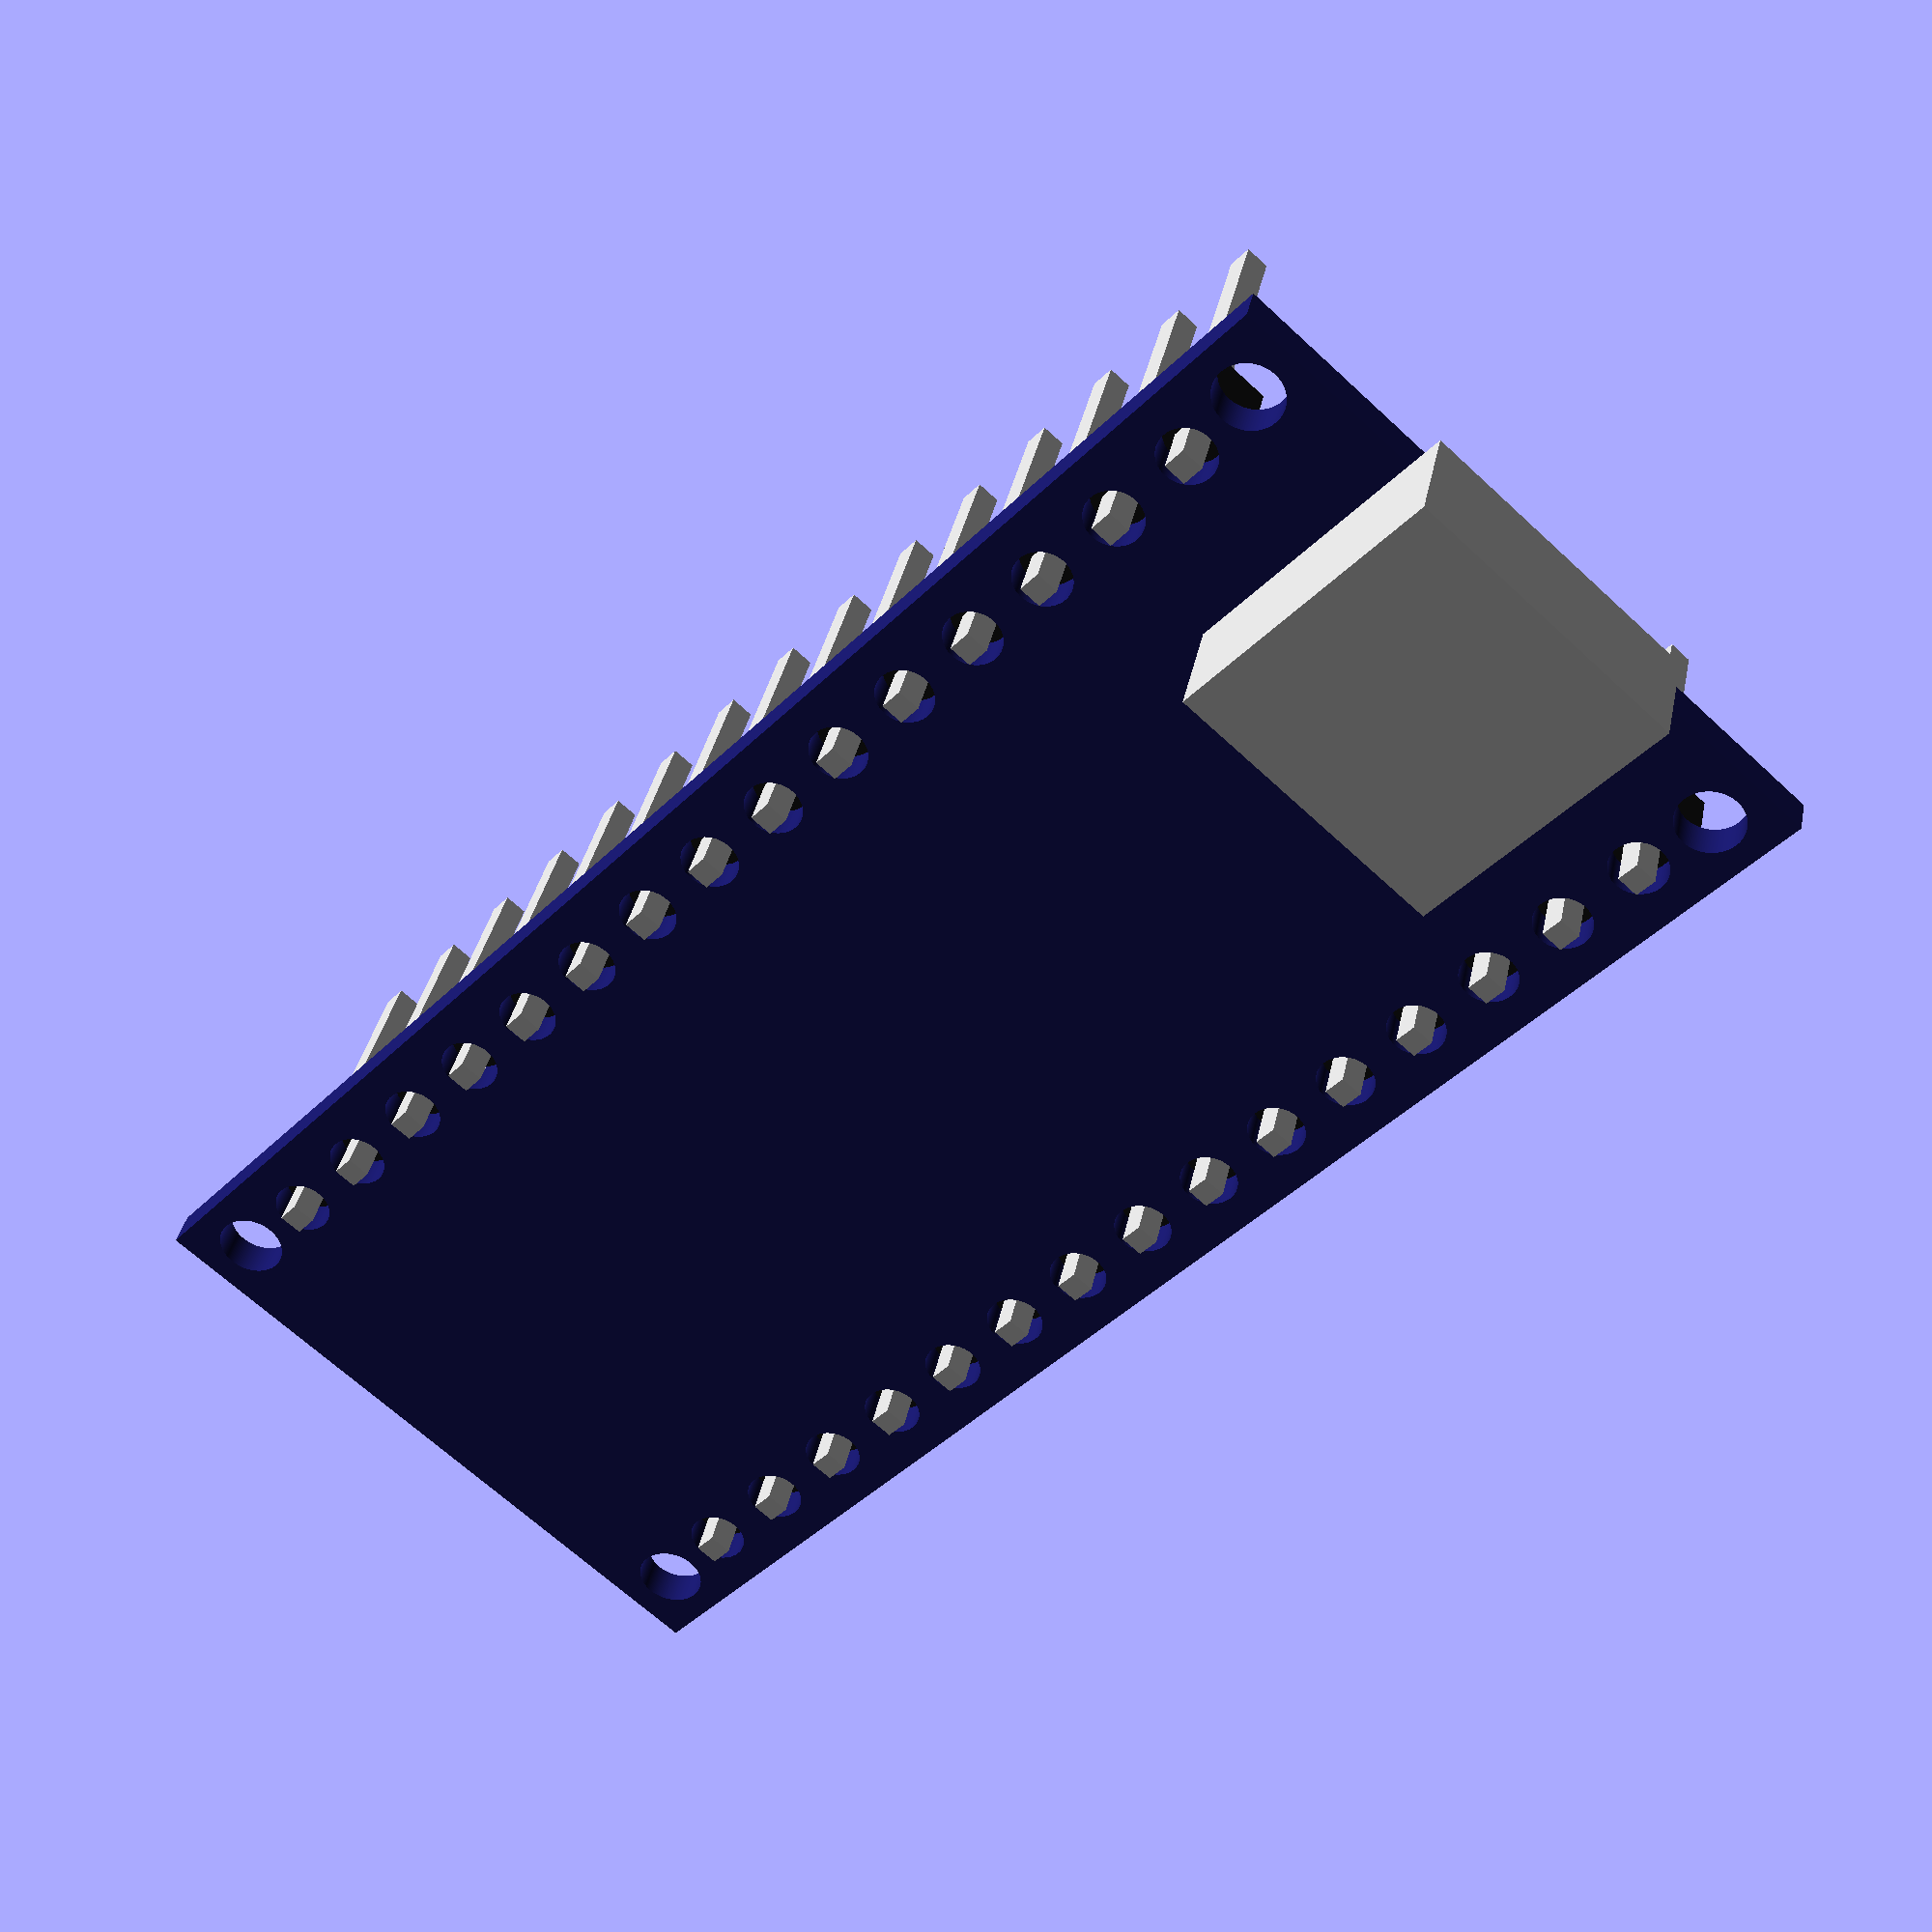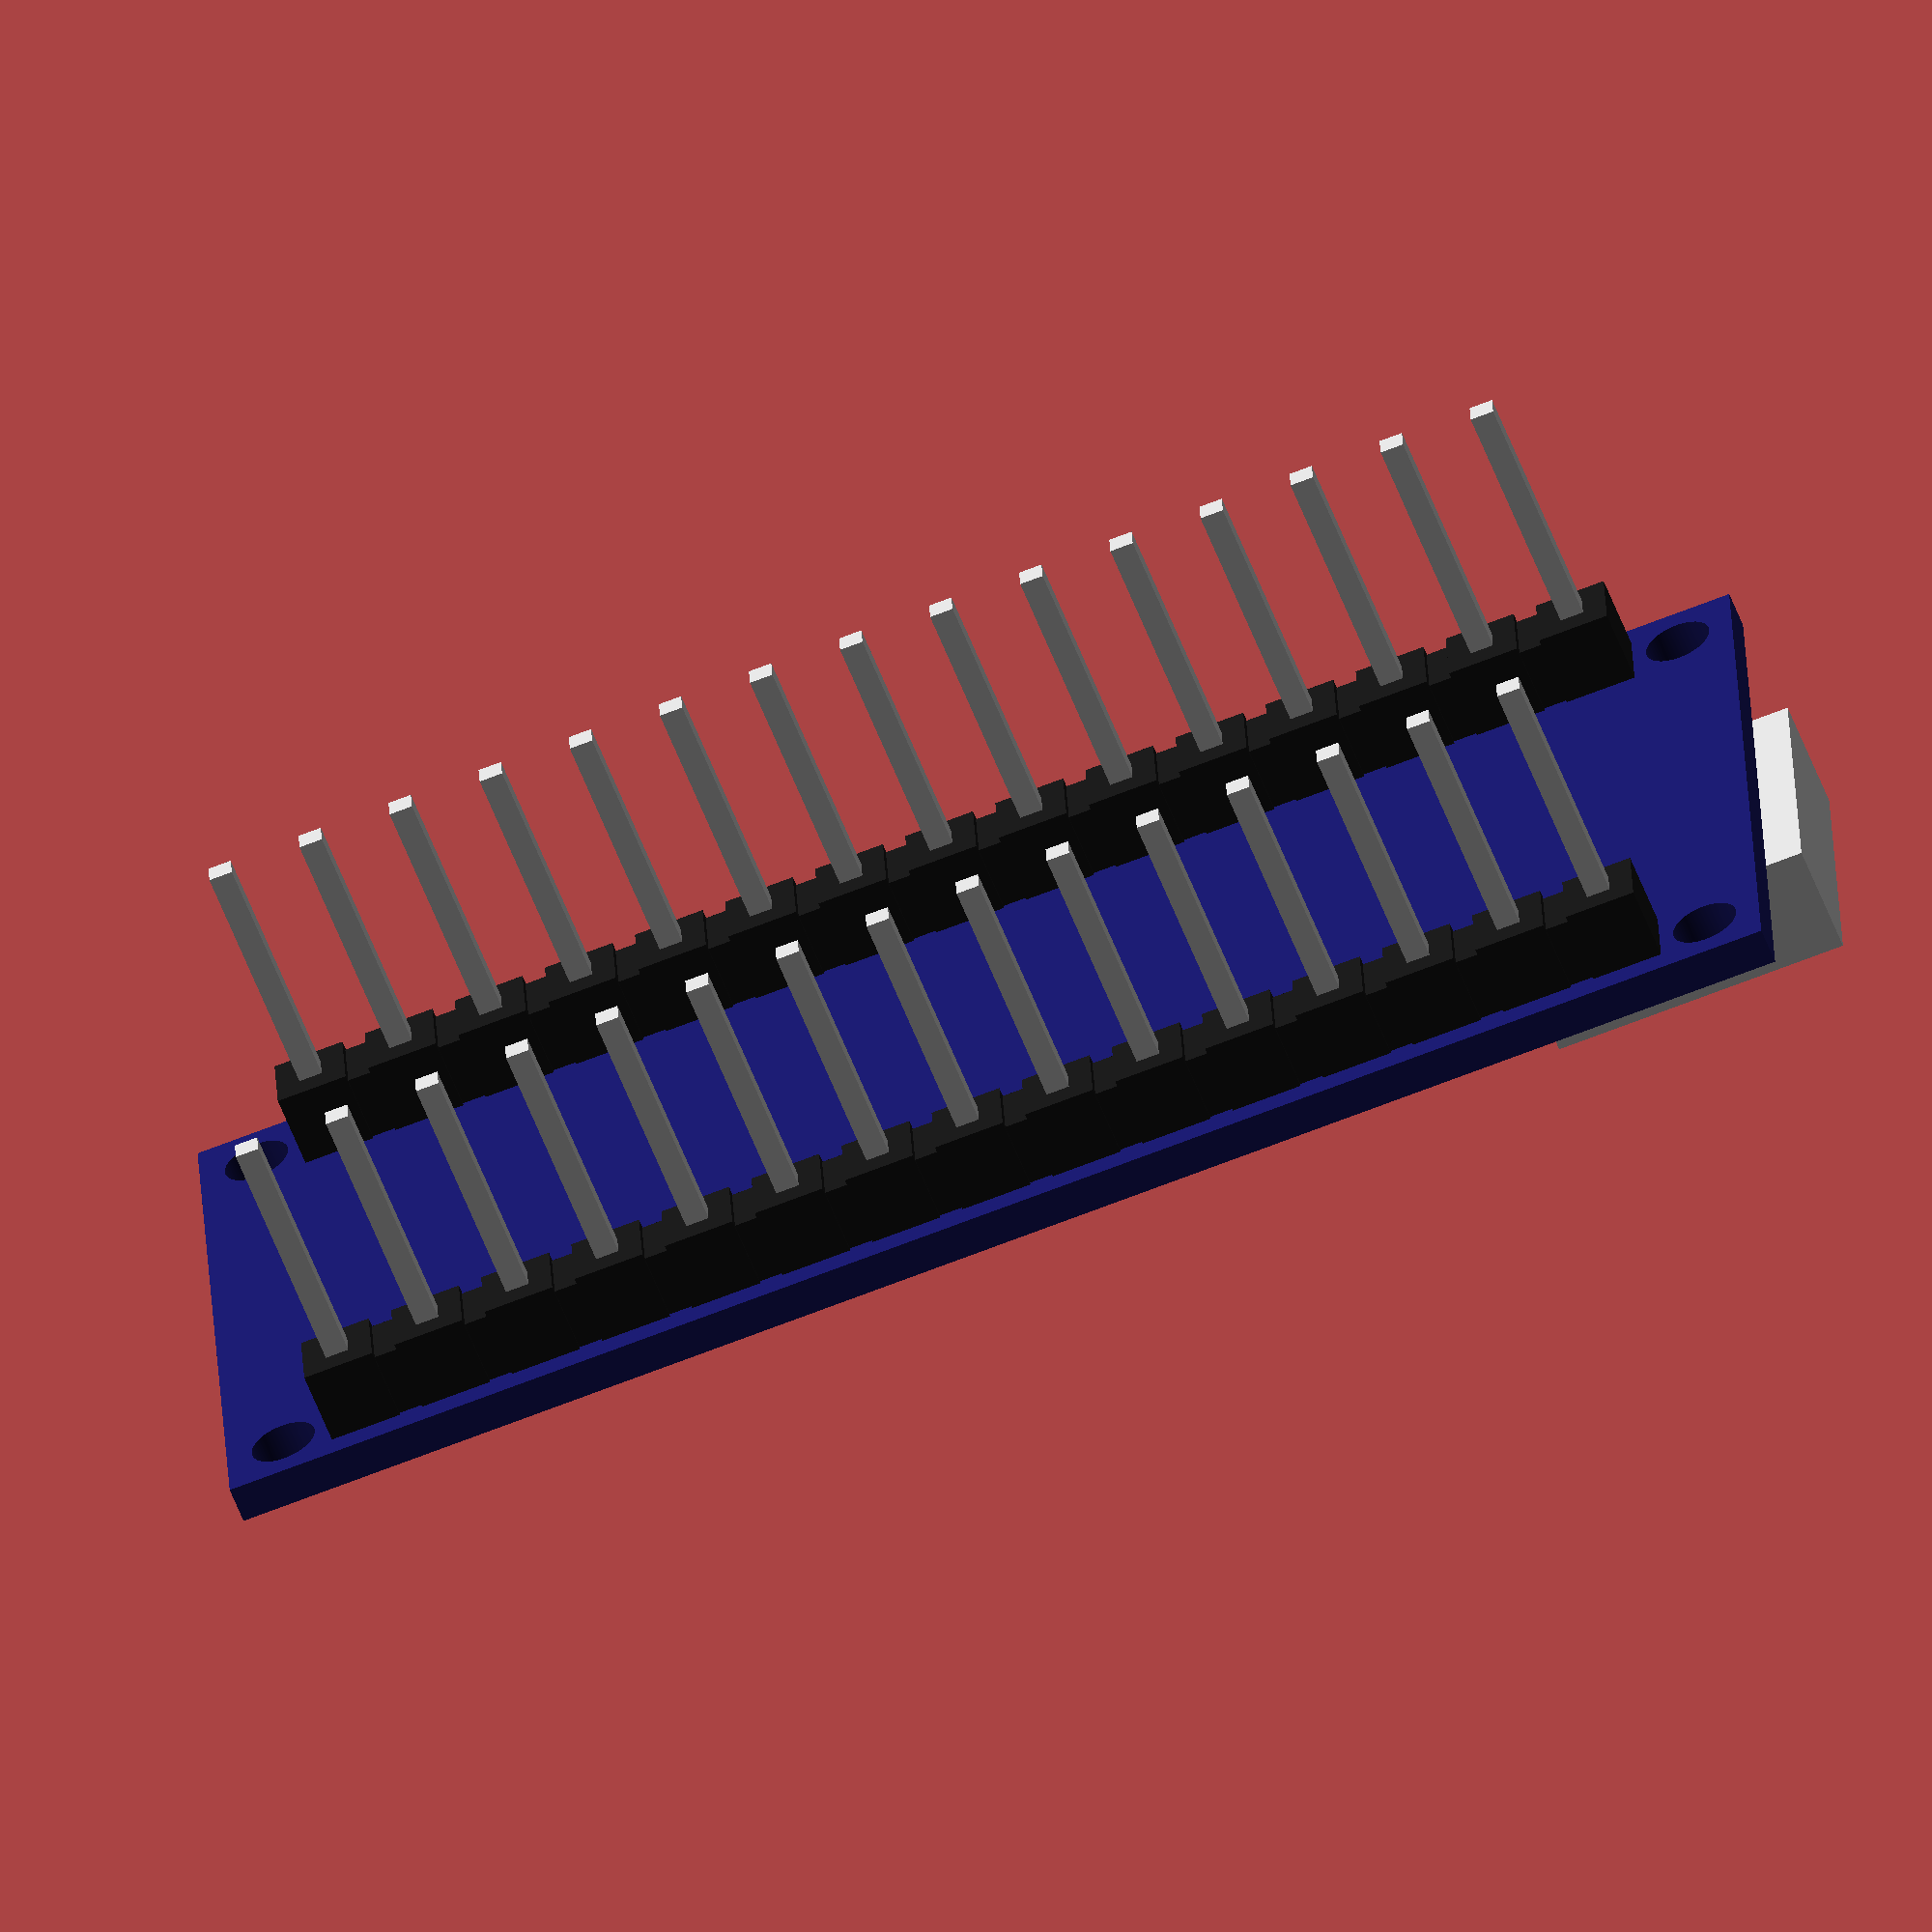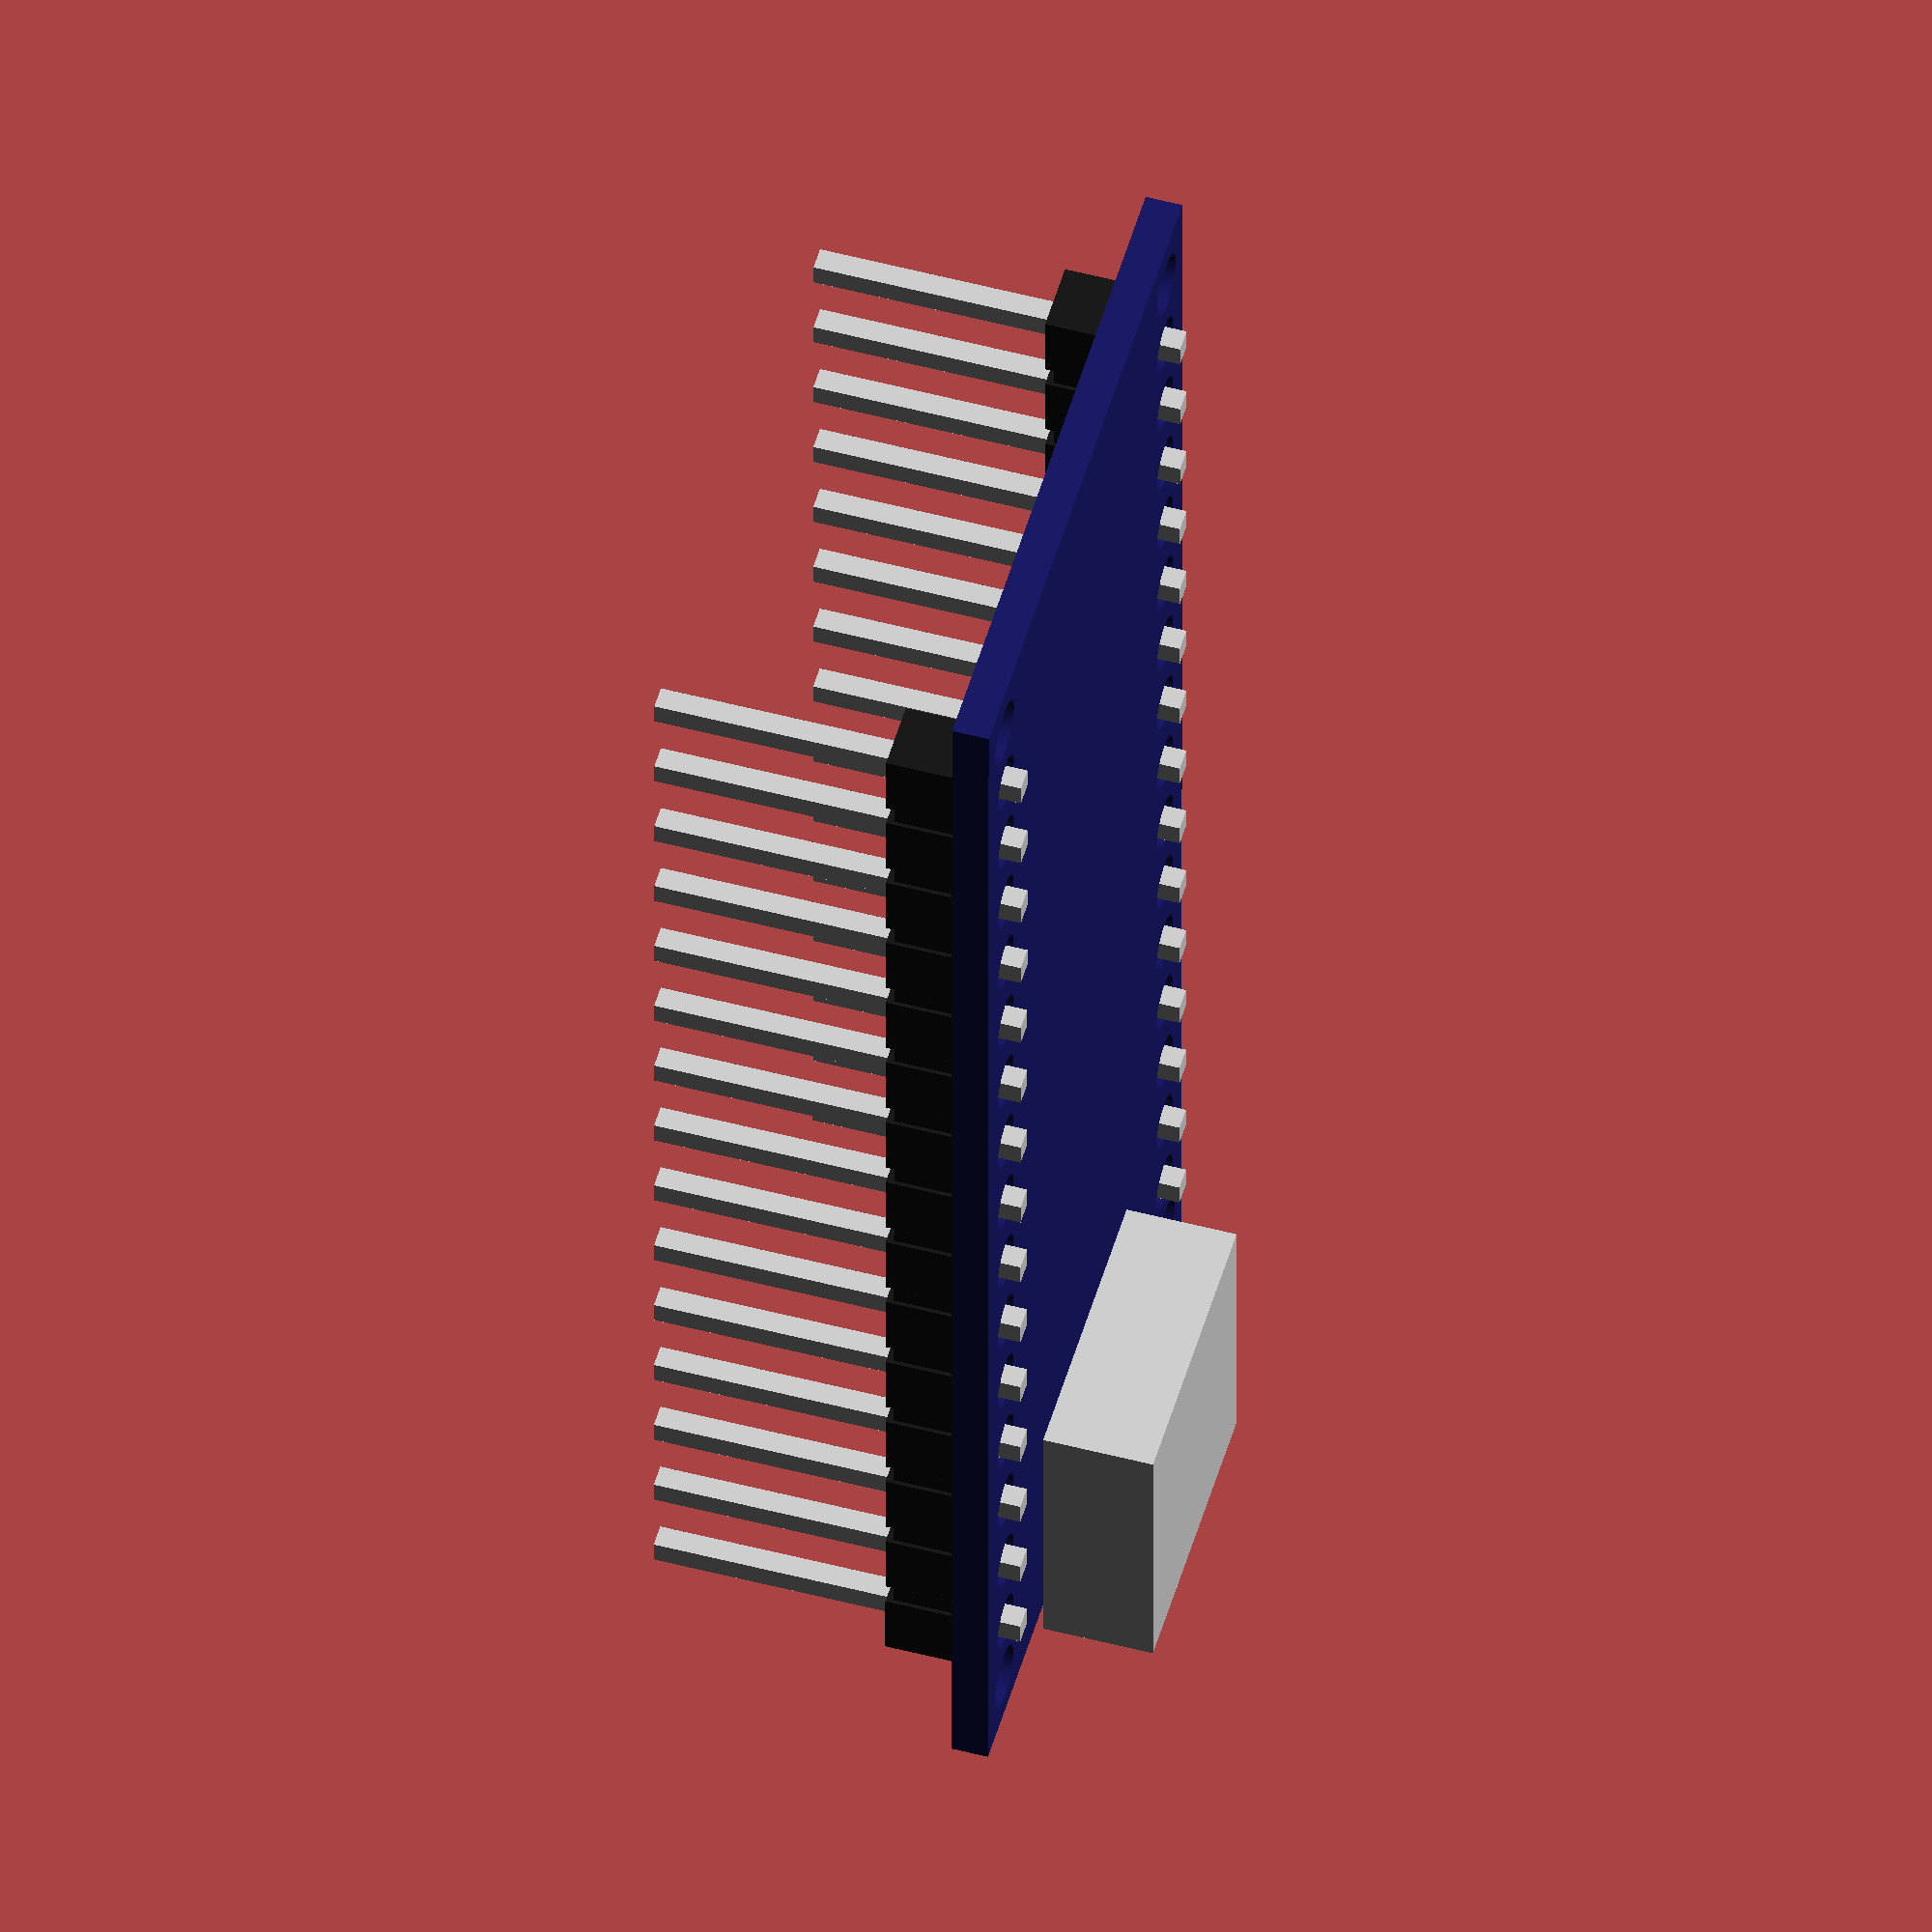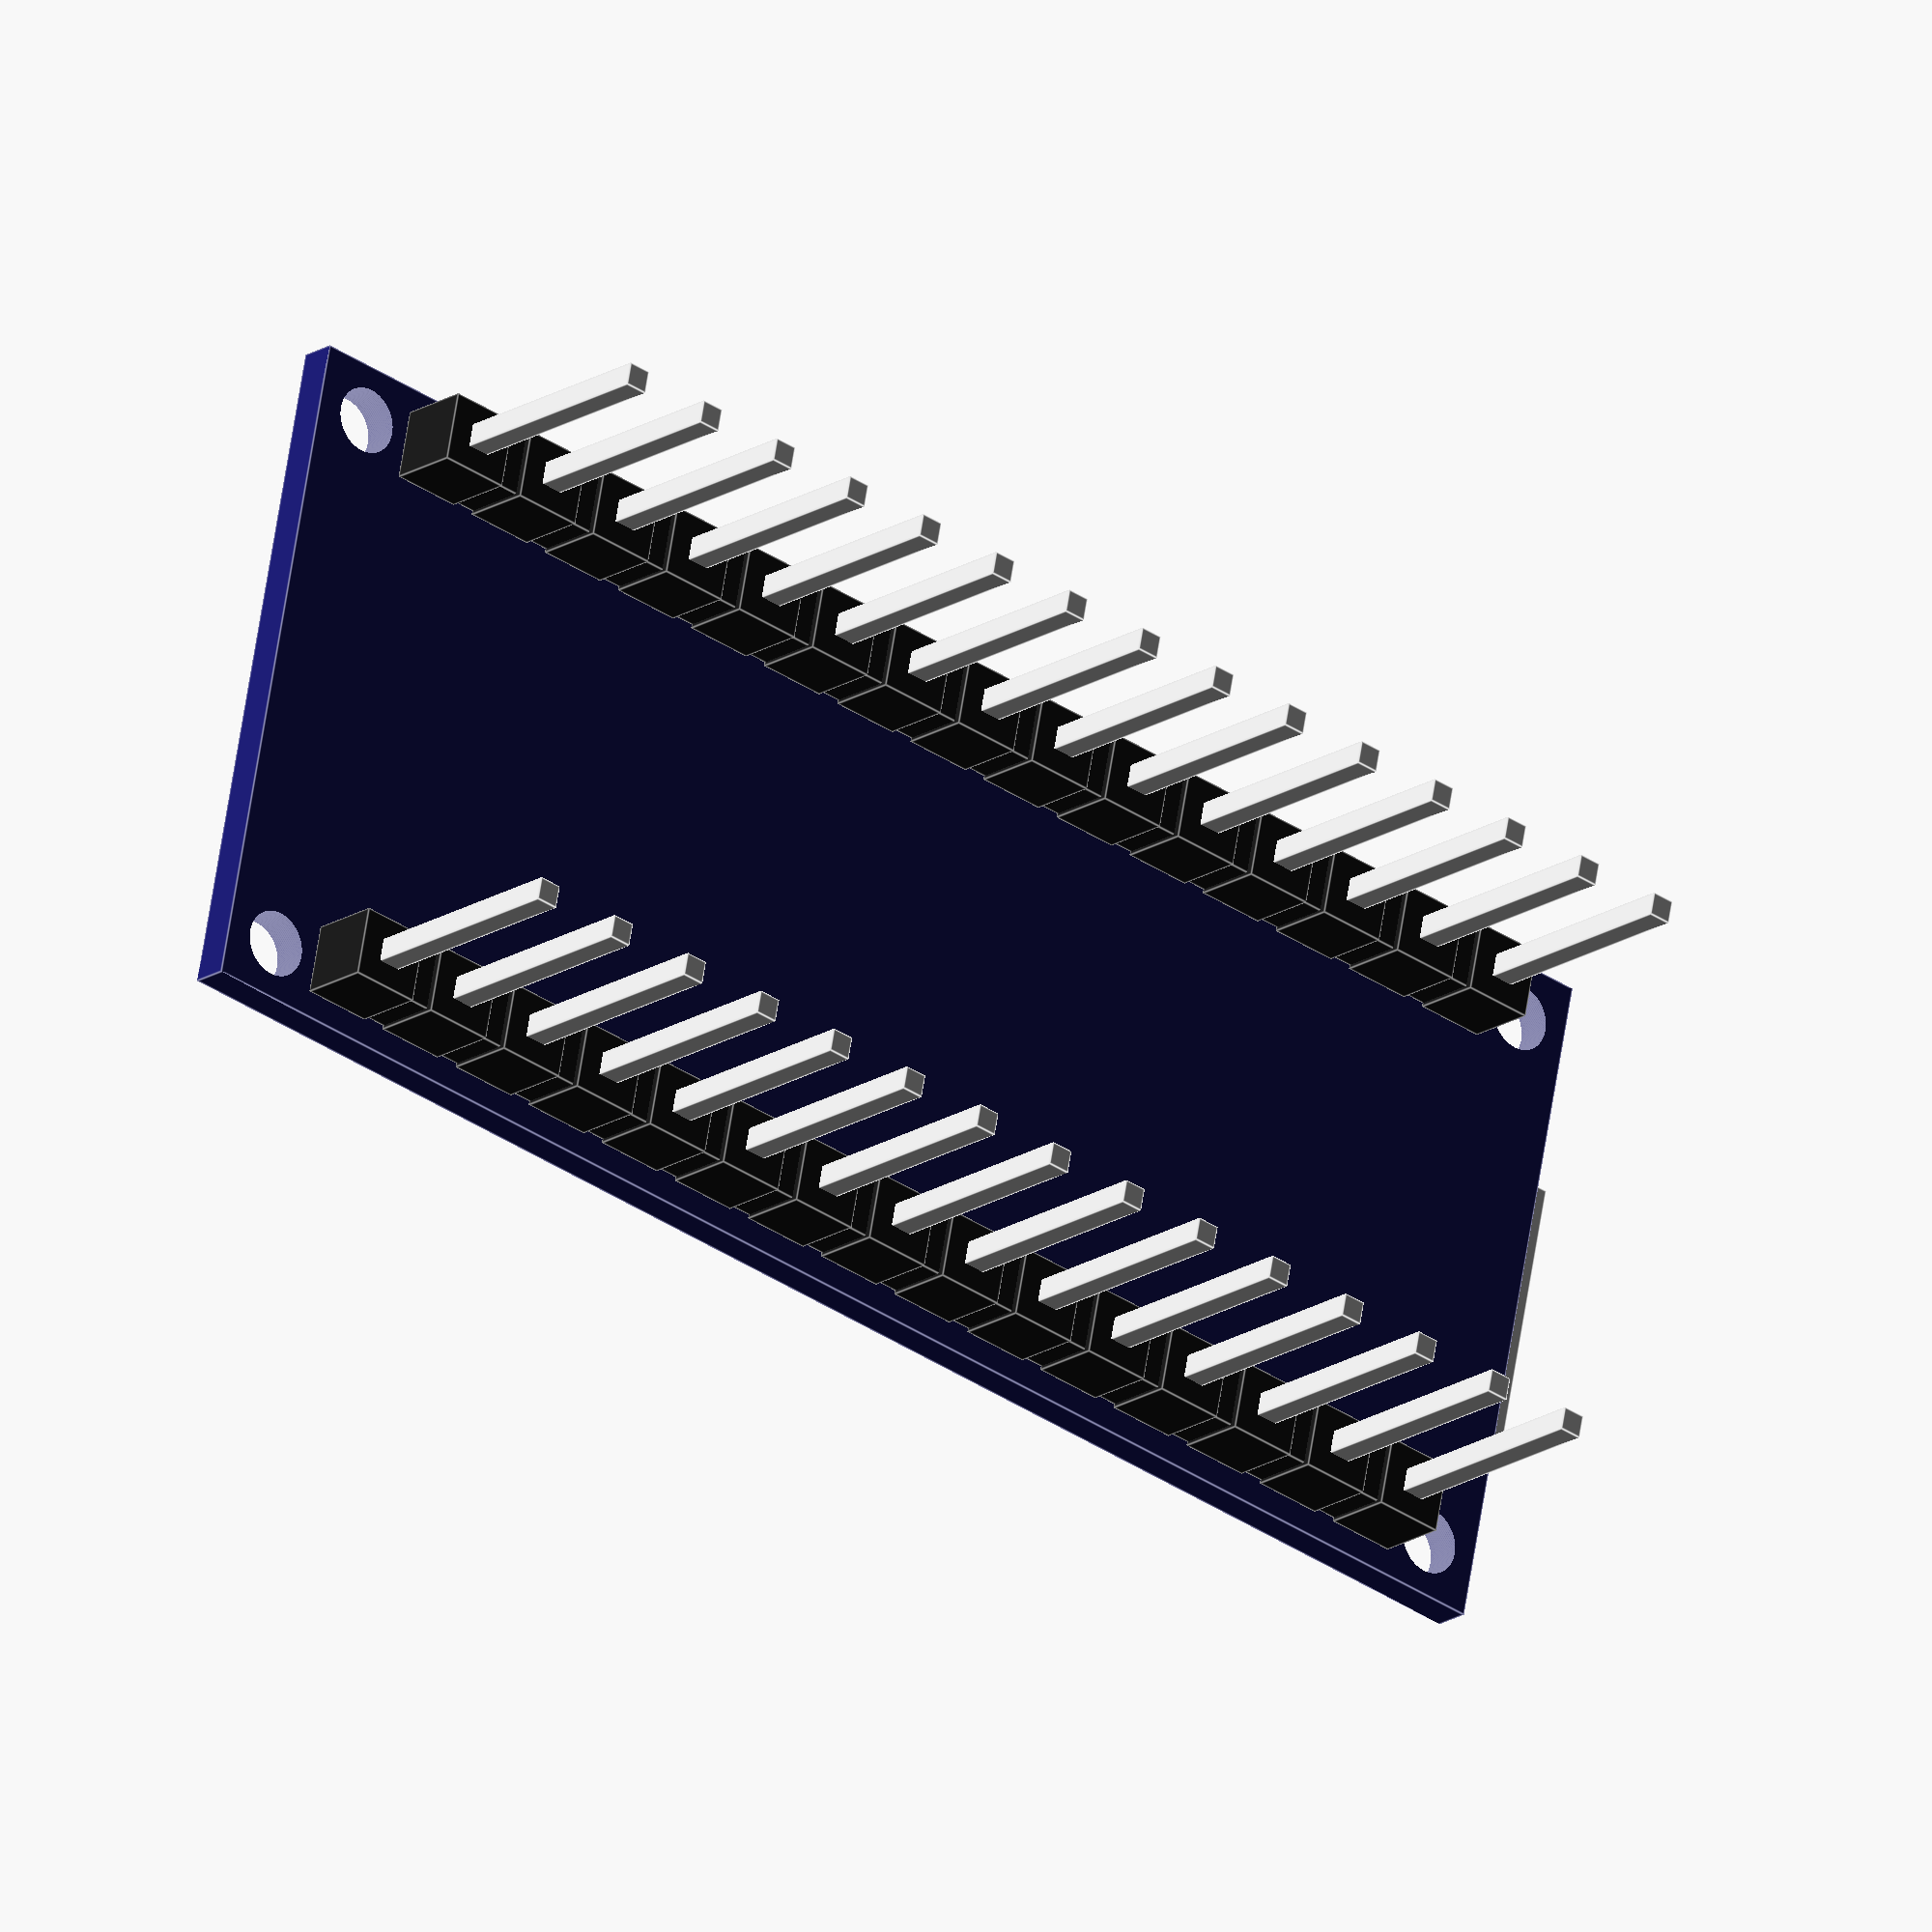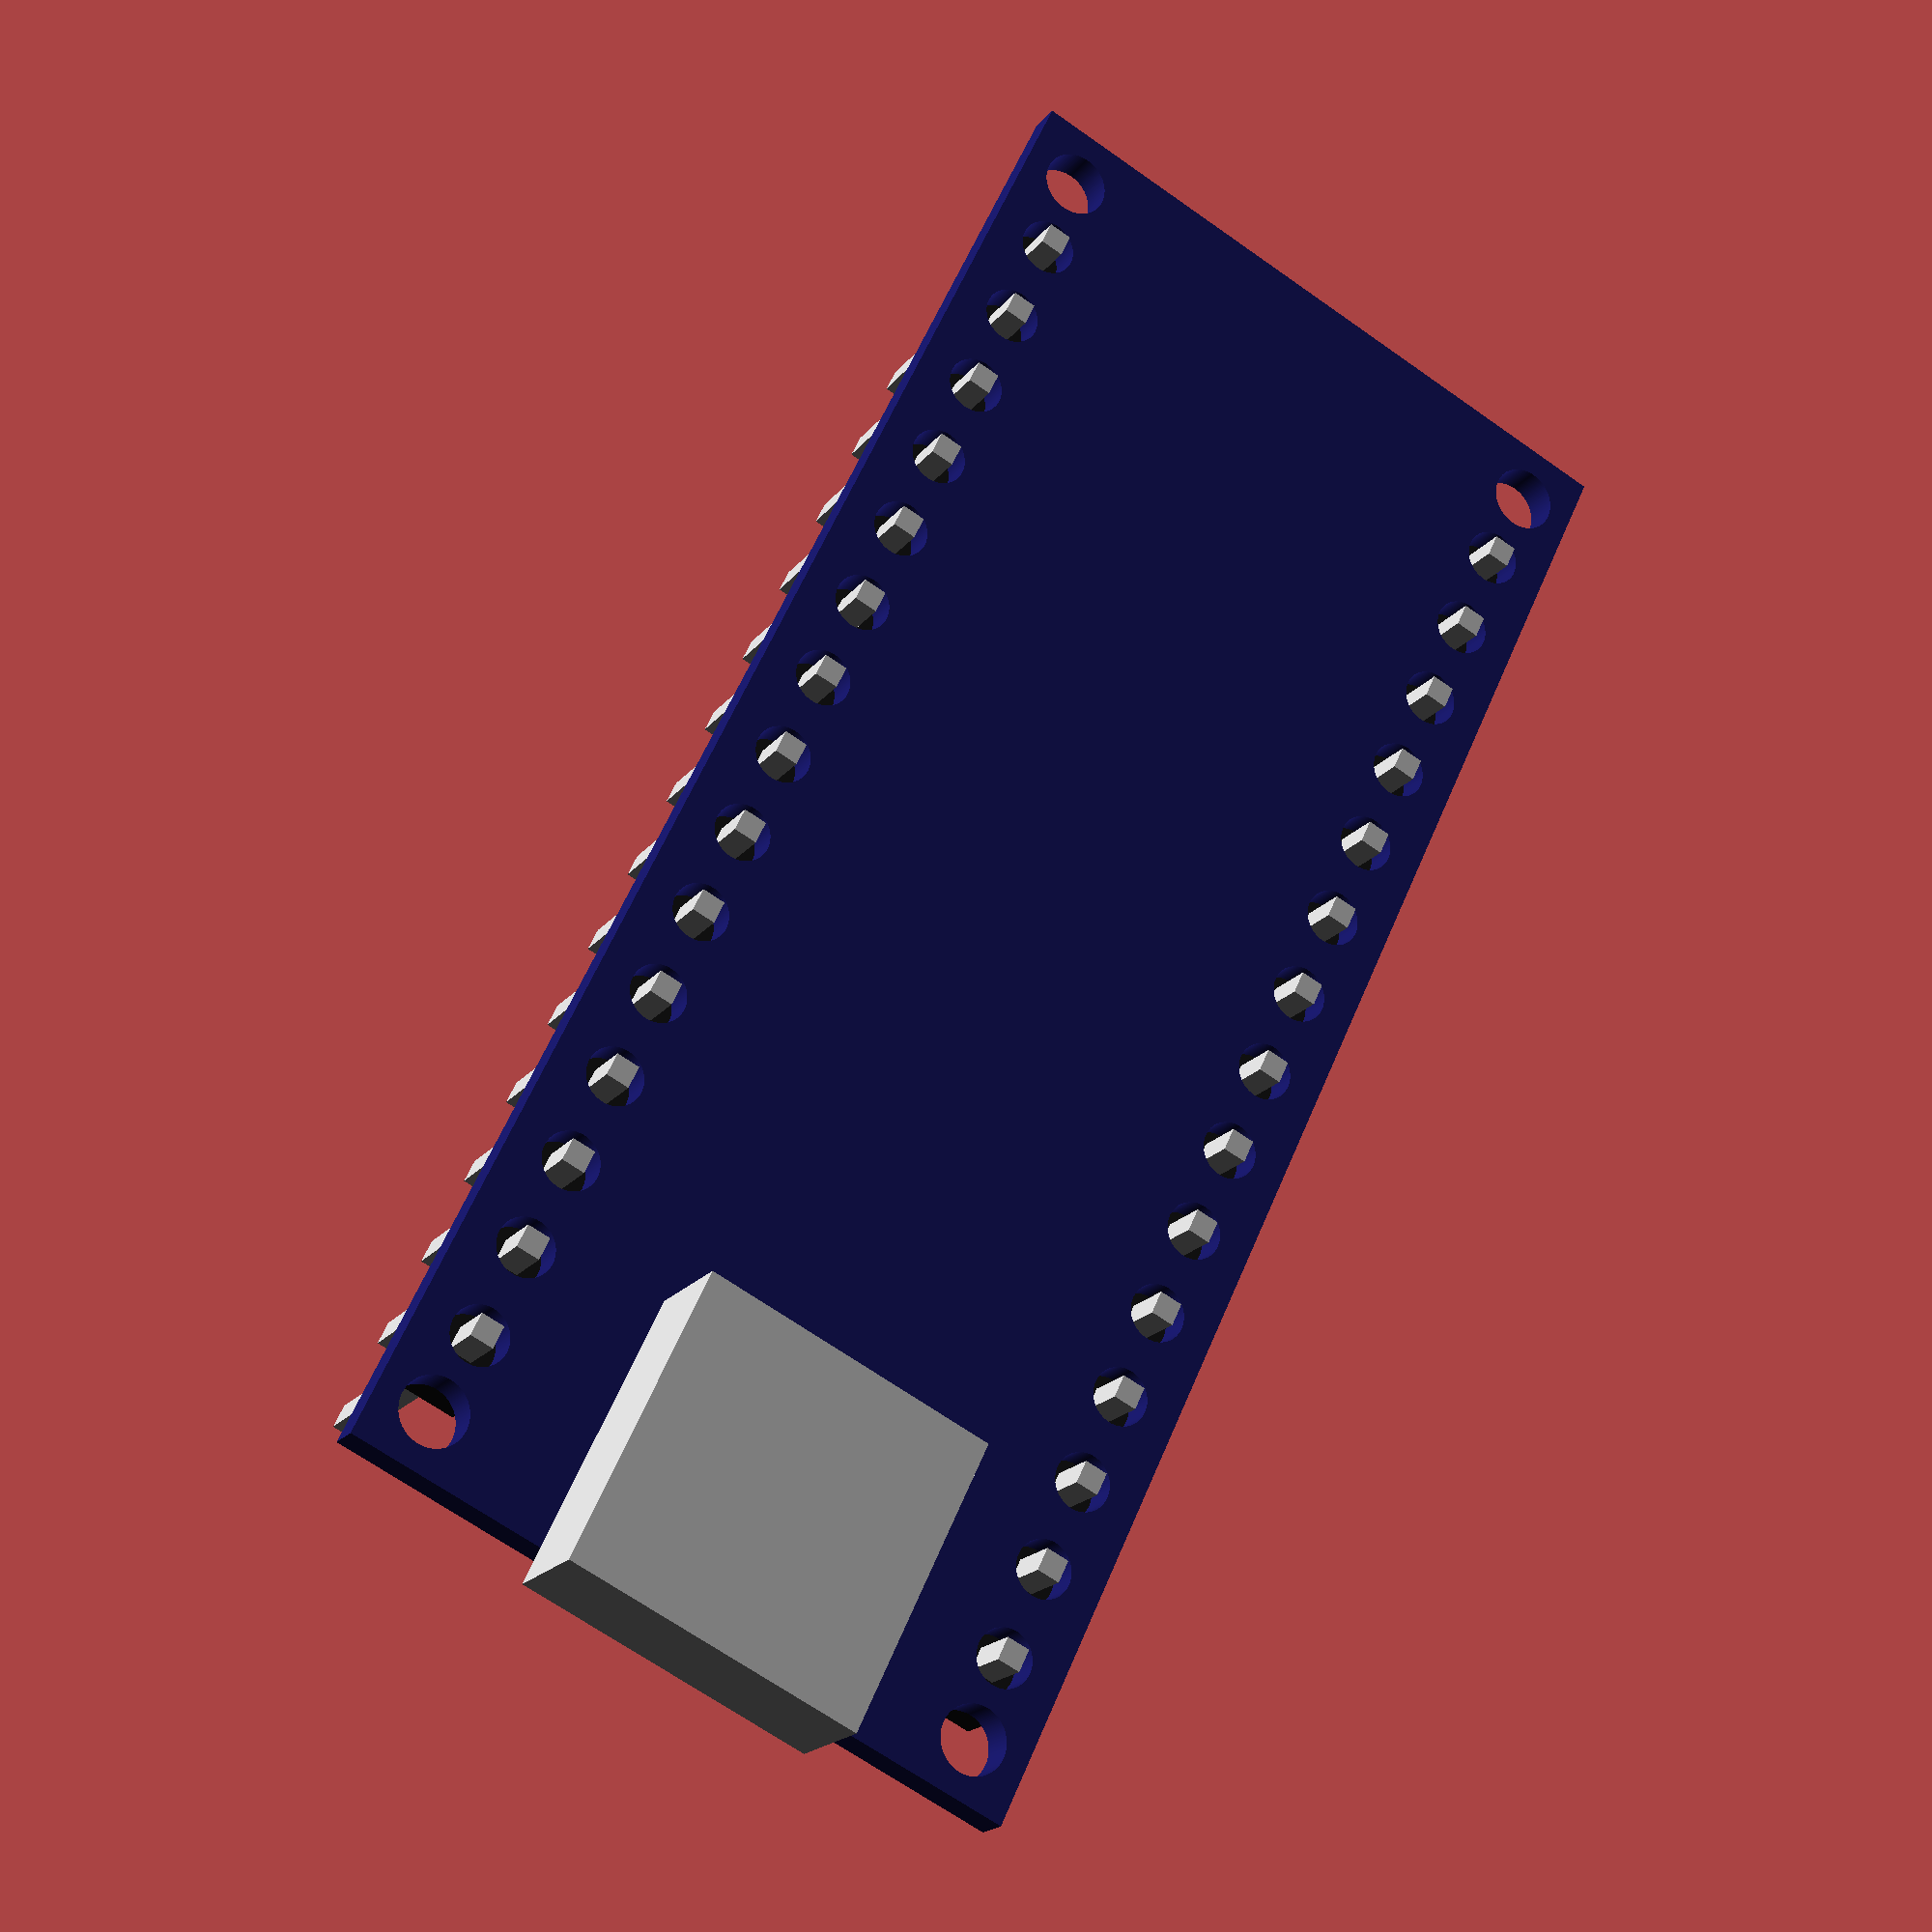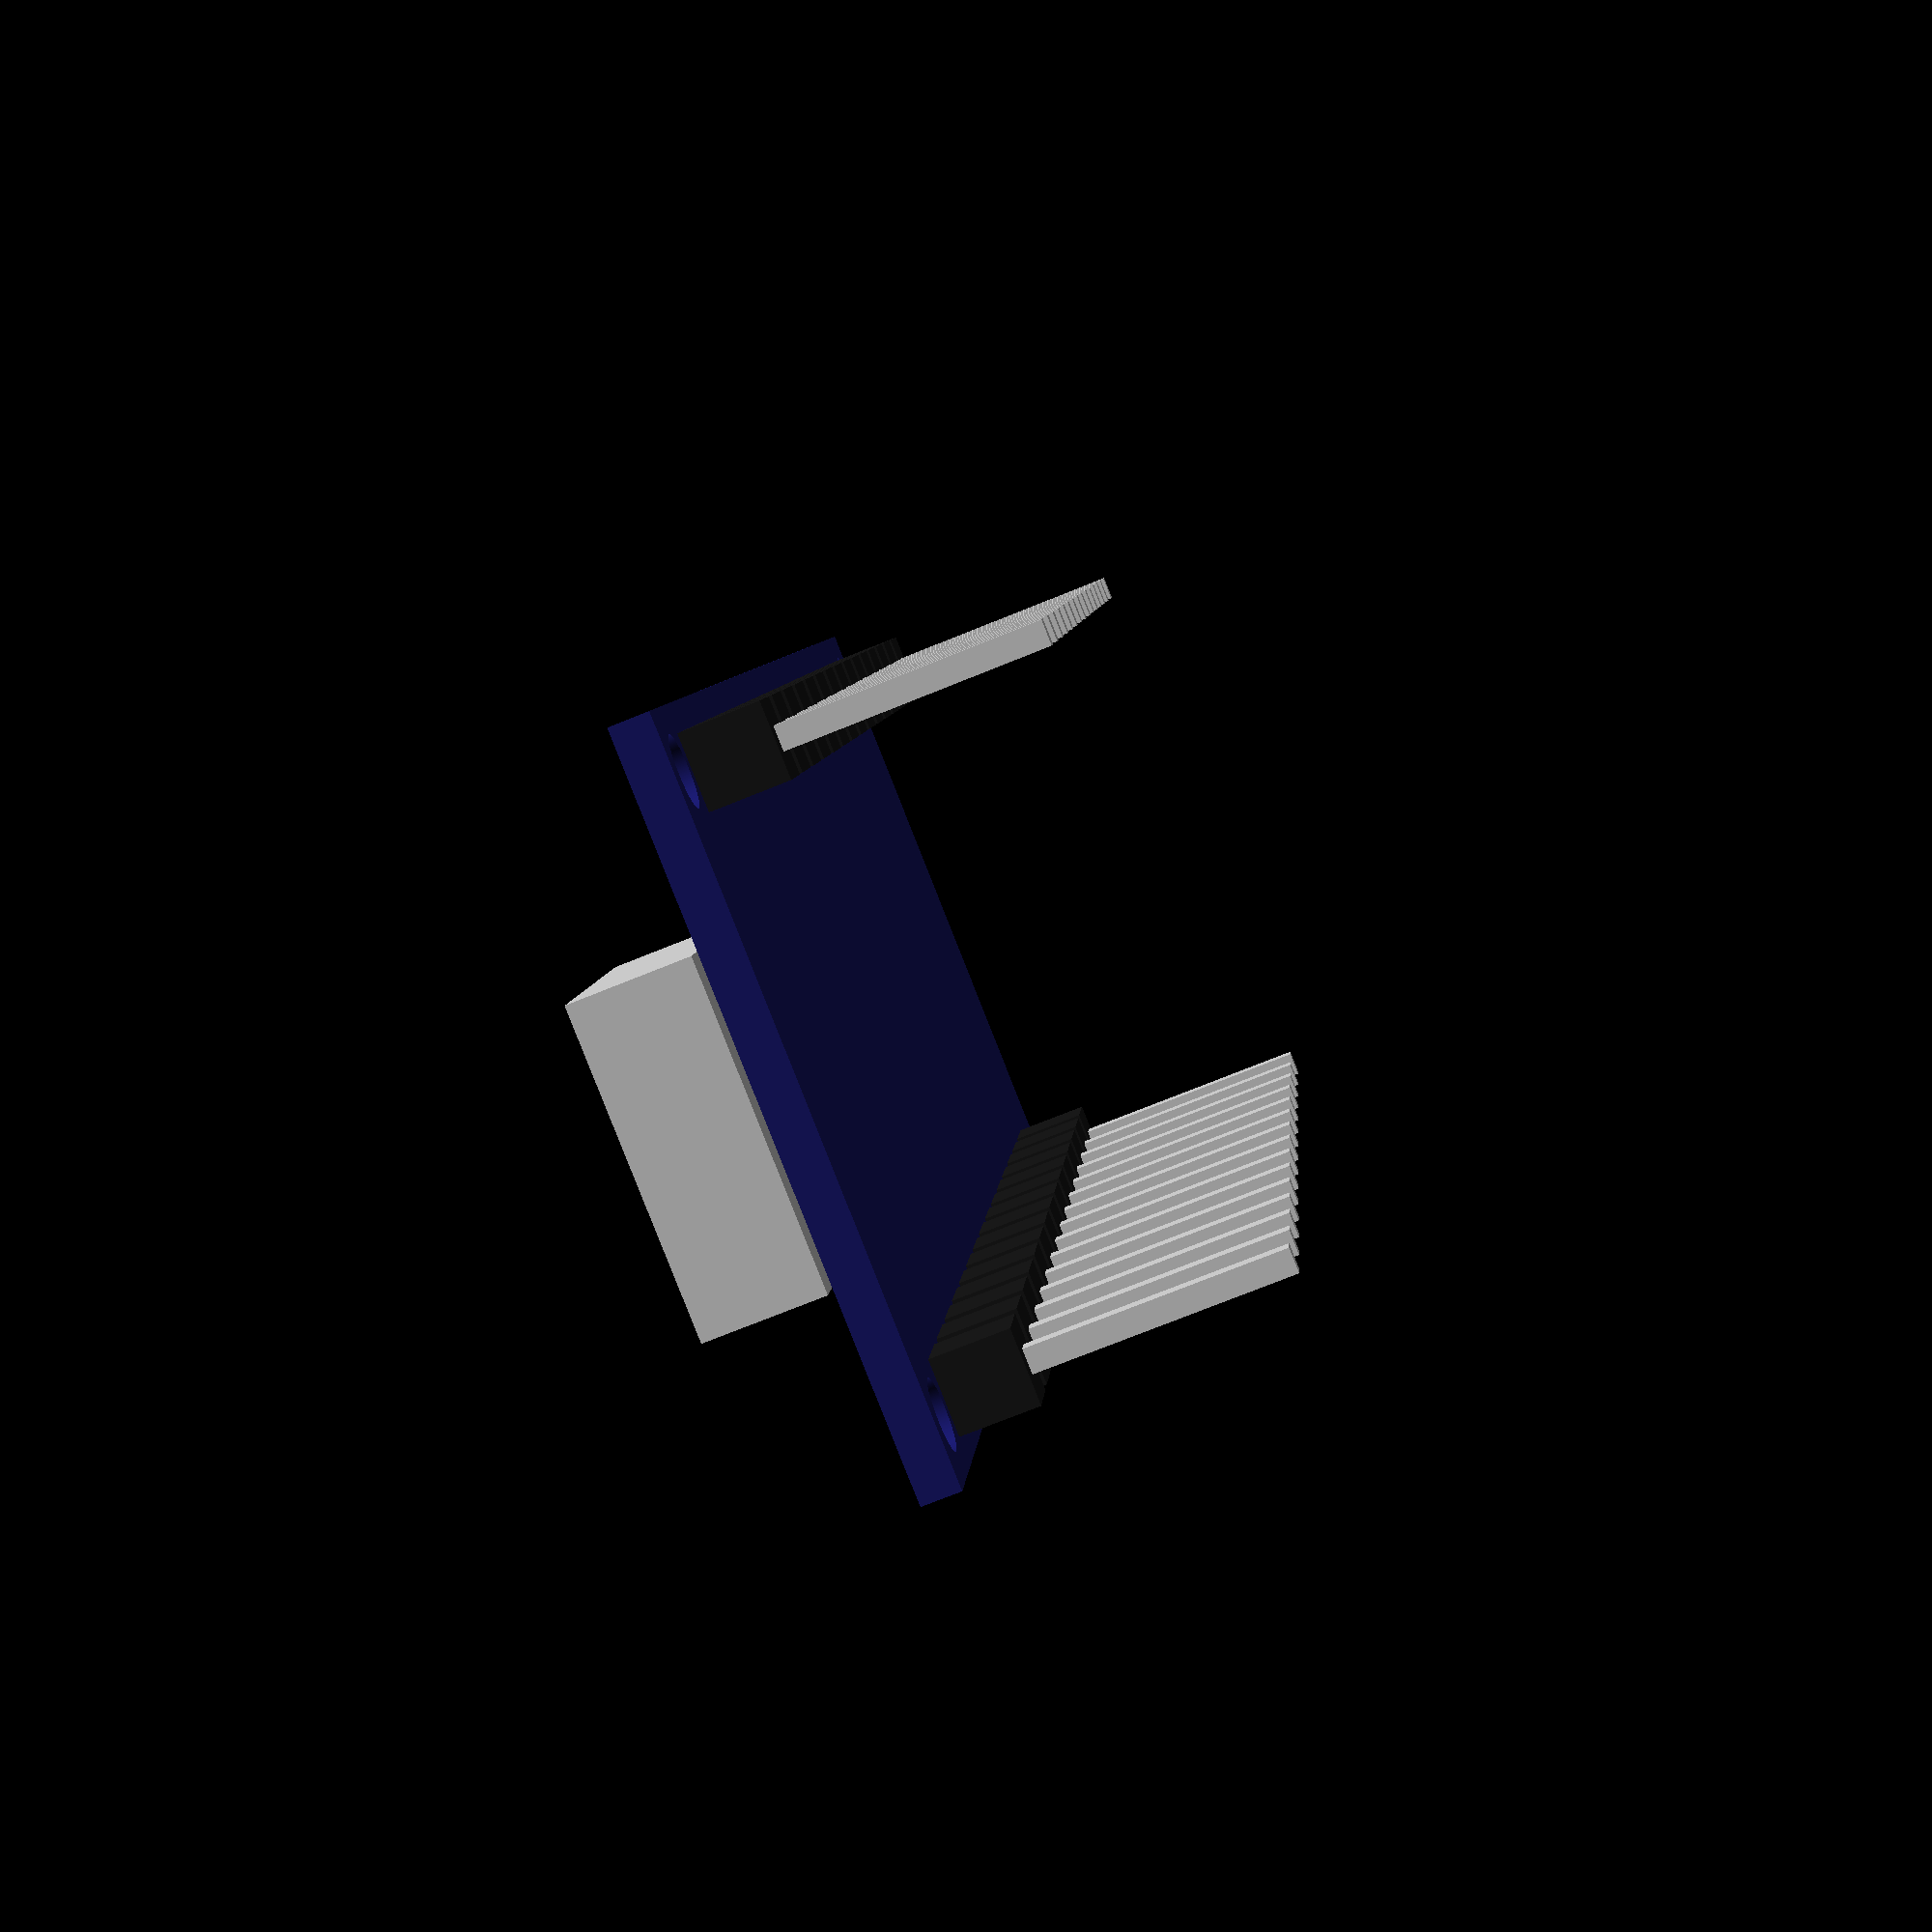
<openscad>
$fn = 300;

arduino_nano ();

module arduino_nano () {
    translate ([-9.271, 0, 0]) {
        color ([0.1, 0.1, 0.4, 1]) {    
            difference () {
                cube ([18.542, 43.18, 1]);
                translate ([1.524, 1.524, -0.5]) {
                    cylinder (h = 2, d = 1.778);
                }
                translate ([1.524, 41.594, -0.5]) {
                    cylinder (h = 2, d = 1.778);
                }
                translate ([17.018, 1.524, -0.5]) {
                    cylinder (h = 2, d = 1.778);
                }
                translate ([17.018, 41.594, -0.5]) {
                    cylinder (h = 2, d = 1.778);
                }
                for (i = [0: 2.54: 35.56]) {
                    translate ([1.651, i + 3.748, -0.5]) {
                        cylinder (h = 2, d = 1.524);
                    }
                    translate ([16.891, i + 3.748, -0.5]) {
                        cylinder (h = 2, d = 1.524);
                    }
                }
            }
        }
        headers_arduino_nano ();
    }
    color ([0.8, 0.8, 0.8, 1]) {
        translate ([-4, -1, 1]) {
            cube ([8, 8, 3]);
        }
    }
}

module headers_arduino_nano () {
    
    width_of_header = 1.7;
    
    for (i = [0: 2.54: 35.56]) {
        color ([0.8, 0.8, 0.8, 1]) {
            translate ([1.651, i + 3.748, -8.5]) {
                rotate ([0, 0, 45]) {
                    cylinder (h = 10, d = 0.63 * sqrt (2), $fn = 4);
                }
            }
            translate ([16.891, i + 3.748, -8.5]) {
                rotate ([0, 0, 45]) {
                    cylinder (h = 10, d = 0.63 * sqrt (2), $fn = 4);
                }
            }
        }
        color ([0.1, 0.1, 0.1, 1]) {
            translate ([1.651, i + 3.748, -2]) {
                rotate ([0, 0, 45]) {
                    cylinder (h = 2, d = 2.7, $fn = 4);
                }
            }
            translate ([16.891, i + 3.748, -2]) {
                rotate ([0, 0, 45]) {
                    cylinder (h = 2, d = 2.7, $fn = 4);
                }
            }
        }
    }
    color ([0.1, 0.1, 0.1, 1]) {
        translate ([1.651 - width_of_header / 2, 3.748, -1.8]) {
            cube ([width_of_header, 35.56, 1.8]);
        }
        translate ([16.891 - width_of_header / 2, 3.748, -1.8]) {
            cube ([width_of_header, 35.56, 1.8]);
        }
    }
}
</openscad>
<views>
elev=143.5 azim=41.9 roll=168.6 proj=p view=solid
elev=60.5 azim=92.8 roll=201.3 proj=o view=solid
elev=128.1 azim=180.1 roll=254.1 proj=o view=wireframe
elev=18.9 azim=78.5 roll=140.4 proj=o view=edges
elev=199.2 azim=205.3 roll=205.7 proj=p view=wireframe
elev=74.4 azim=349.7 roll=112.0 proj=p view=wireframe
</views>
